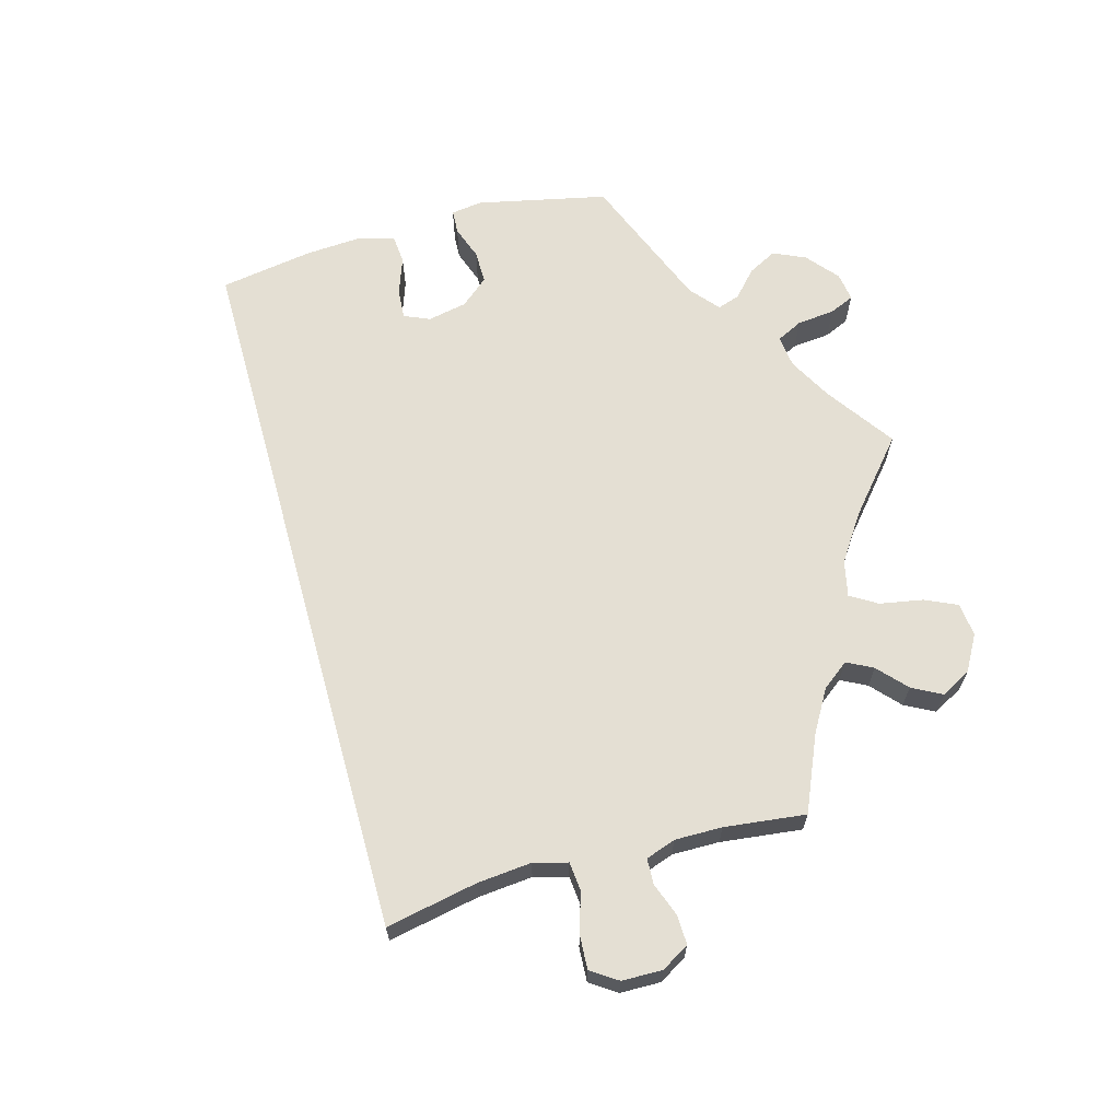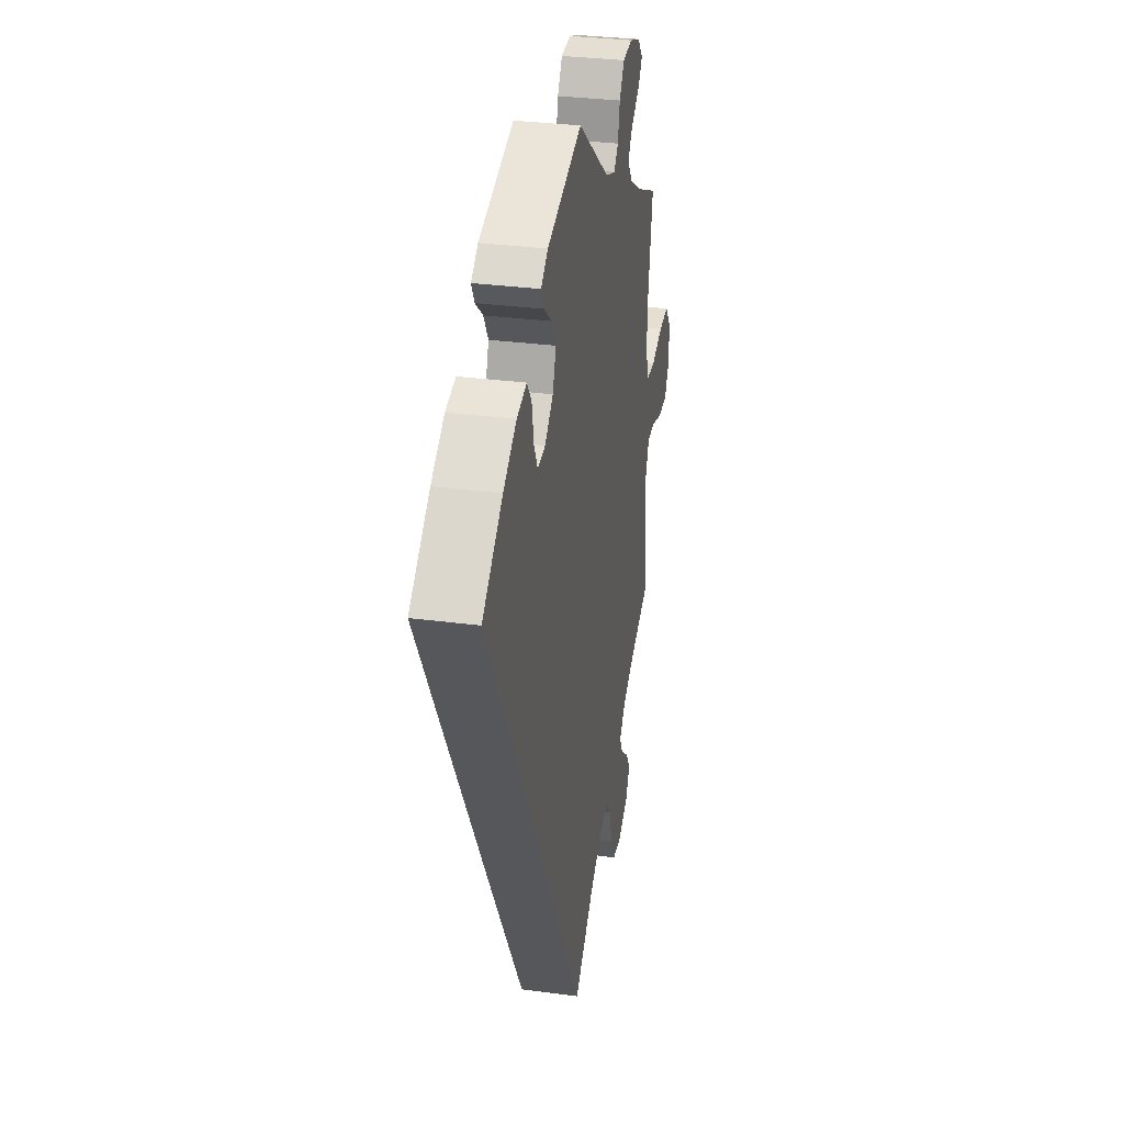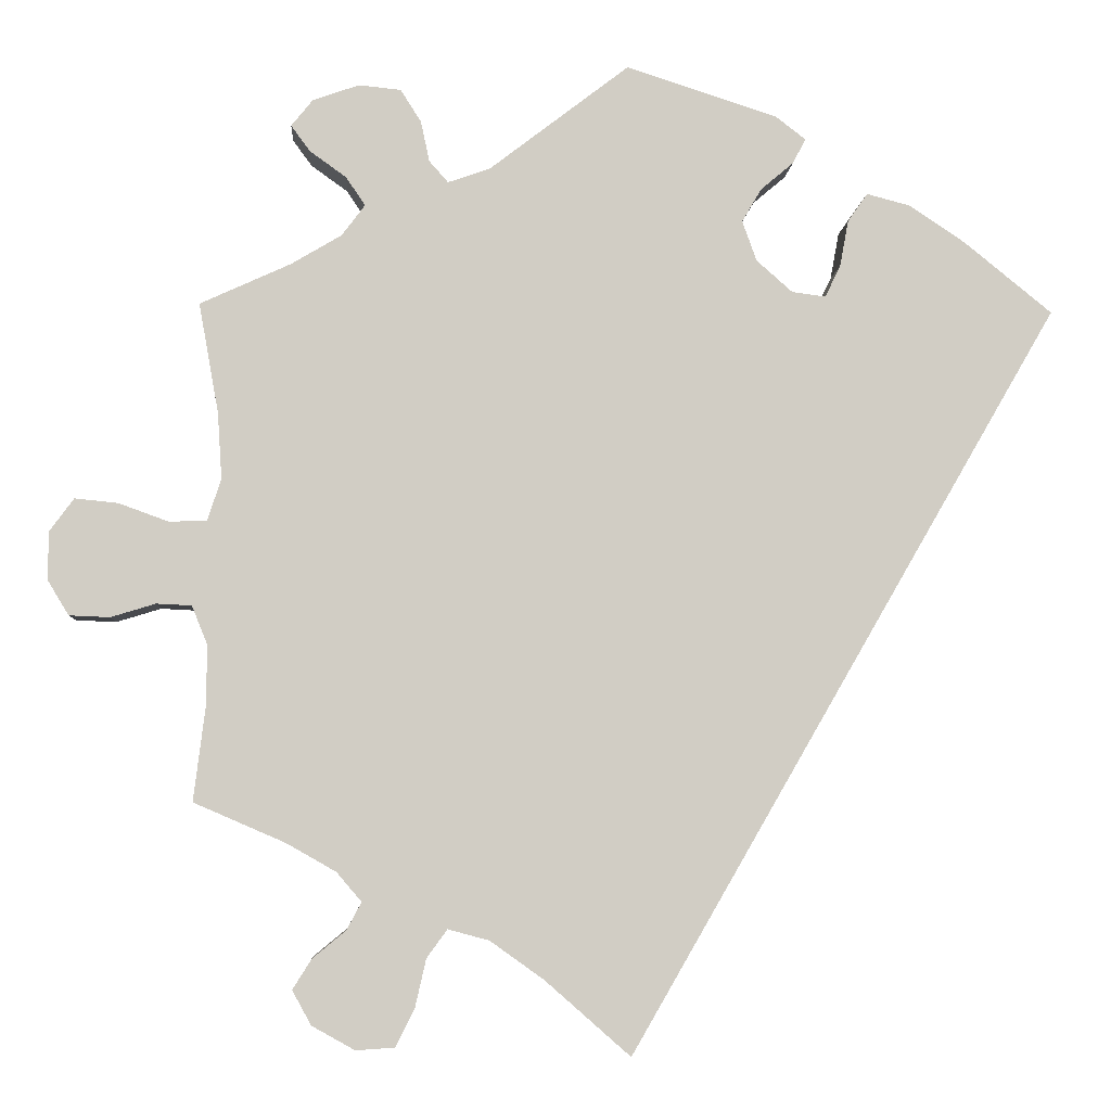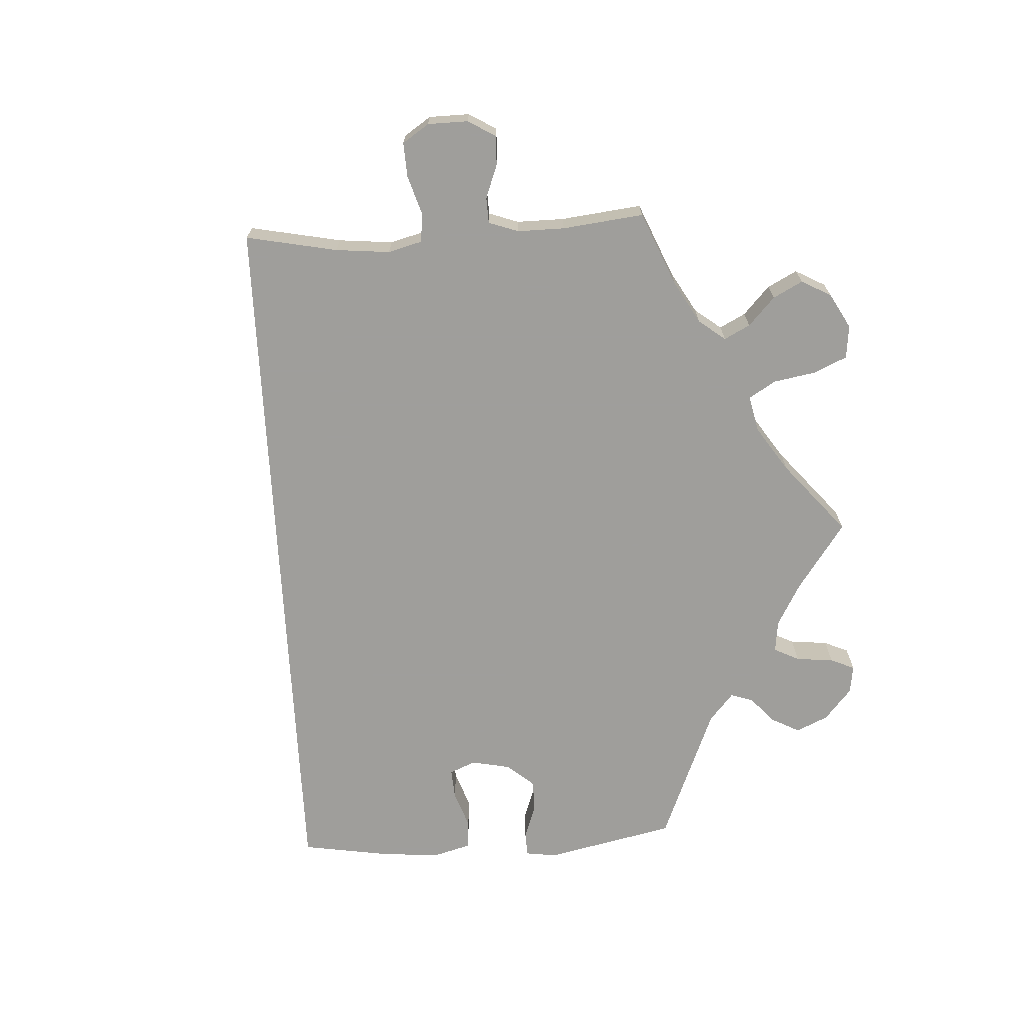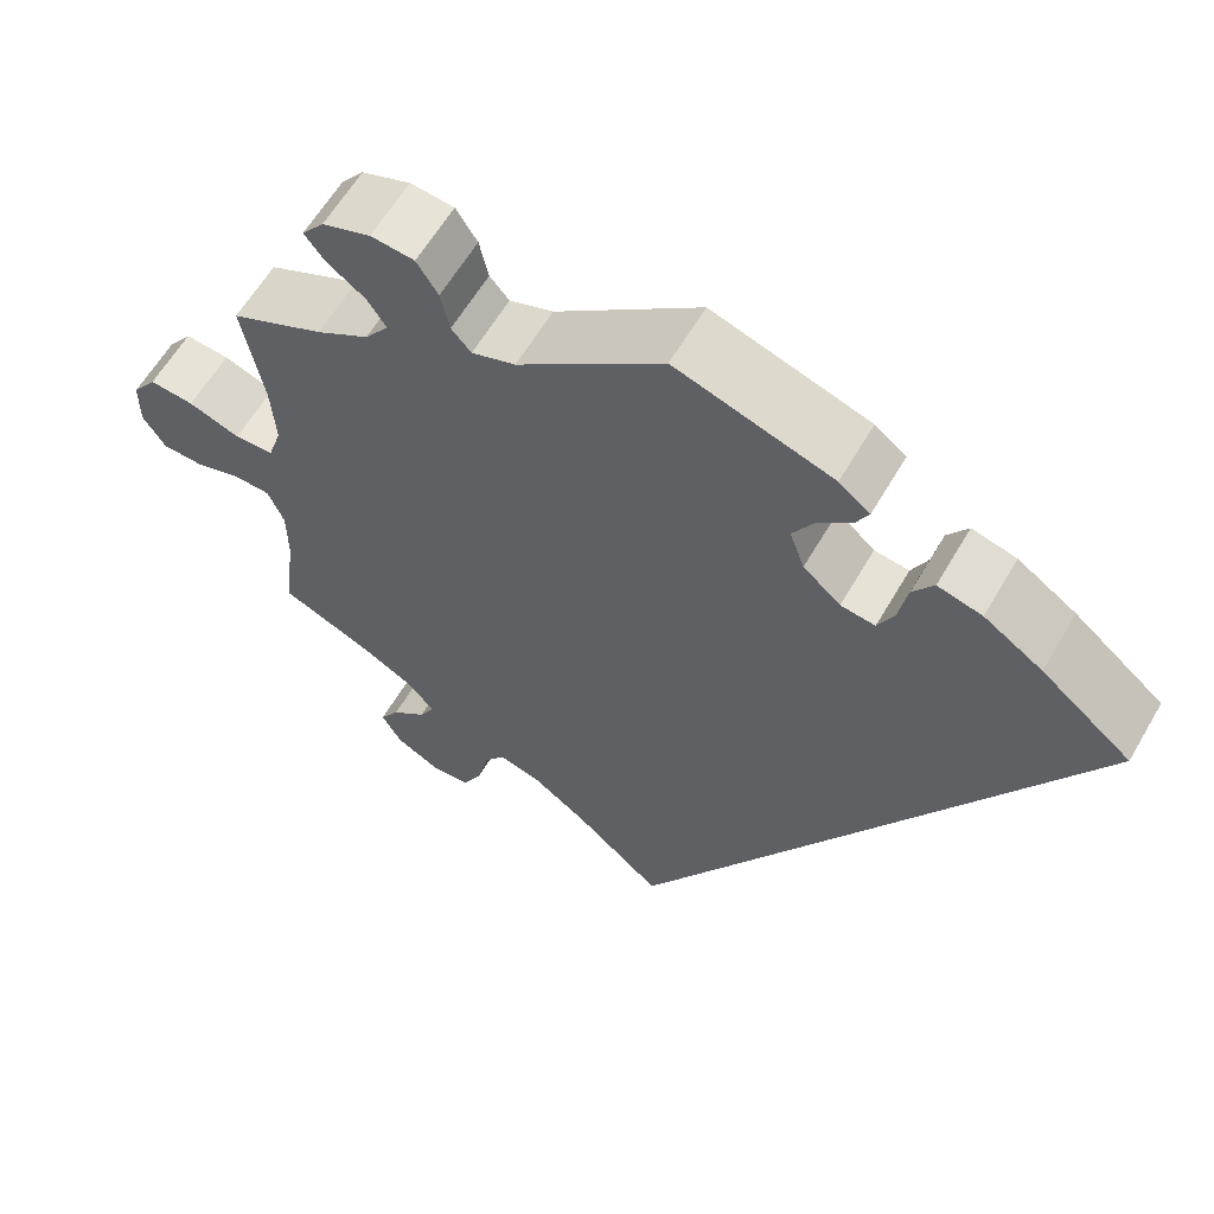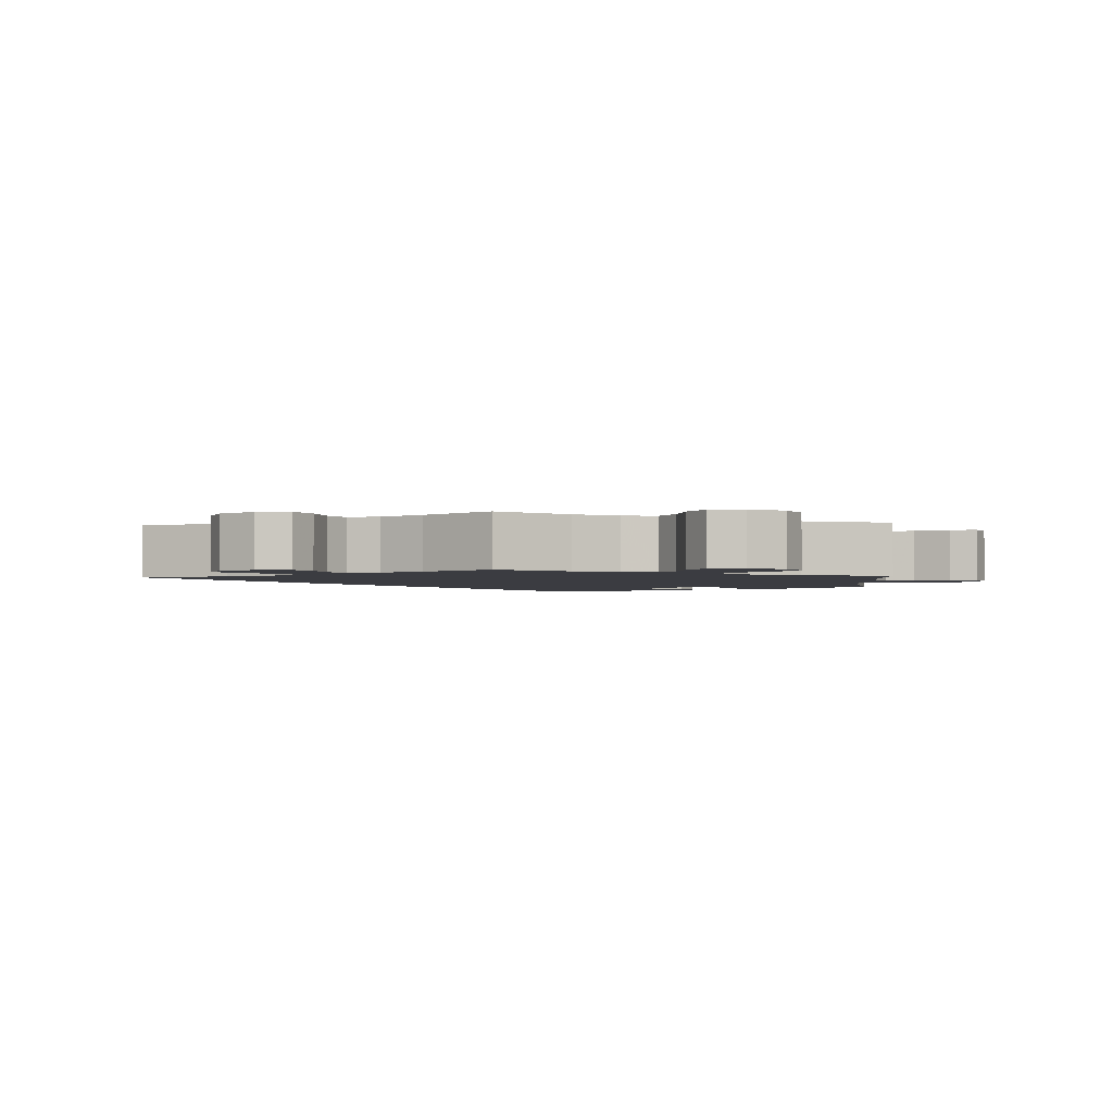
<metadata>
{"format":"obj","ext":"obj","renderer":"f3d","projection":"perspective","resolution":1024,"background":"white","views":[{"elev":66.5,"azim":-165.4,"up":"+Y"},{"elev":31.6,"azim":100.7,"up":"+Z"},{"elev":-5.9,"azim":-3.4,"up":"+Z"},{"elev":-70.8,"azim":-146.7,"up":"+Y"},{"elev":61.0,"azim":30.2,"up":"+Z"},{"elev":-2.2,"azim":-116.0,"up":"+Y"}]}
</metadata>
<code>
v -0.487 0.07 -0.176
v -0.487 0.07 -0.108
v -0.505 0.07 -0.064
v -0.546 0.07 -0.062
v -0.598 0.07 -0.078
v -0.645 0.07 -0.076
v -0.67 0.07 -0.035
v -0.669 0.07 0.021
v -0.641 0.07 0.059
v -0.591 0.07 0.054
v -0.533 0.07 0.033
v -0.489 0.07 0.034
v -0.473 0.07 0.083
v -0.478 0.07 0.16
v -0.501 0.07 0.288
v -0.396 0.07 0.336
v -0.337 0.07 0.371
v -0.31 0.07 0.407
v -0.332 0.07 0.44
v -0.375 0.07 0.471
v -0.397 0.07 0.501
v -0.372 0.07 0.532
v -0.318 0.07 0.551
v -0.269 0.07 0.546
v -0.245 0.07 0.508
v -0.235 0.07 0.461
v -0.213 0.07 0.436
v -0.164 0.07 0.453
v -0.001 0.07 0.578
v 0.175 0.07 0.521
v 0.21 0.07 0.494
v 0.195 0.07 0.465
v 0.157 0.07 0.433
v 0.134 0.07 0.394
v 0.151 0.07 0.347
v 0.193 0.07 0.31
v 0.232 0.07 0.305
v 0.25 0.07 0.342
v 0.26 0.07 0.396
v 0.283 0.07 0.429
v 0.333 0.07 0.416
v 0.399 0.07 0.372
v 0.501 0.07 0.289
v 0 0.07 -0.578
v -0.099 0.07 -0.491
v -0.162 0.07 -0.446
v -0.21 0.07 -0.433
v -0.234 0.07 -0.466
v -0.247 0.07 -0.523
v -0.269 0.07 -0.566
v -0.314 0.07 -0.569
v -0.364 0.07 -0.541
v -0.386 0.07 -0.501
v -0.364 0.07 -0.466
v -0.325 0.07 -0.434
v -0.308 0.07 -0.402
v -0.337 0.07 -0.368
v -0.395 0.07 -0.335
v -0.501 0.07 -0.289
v -0.487 0 -0.176
v -0.487 0 -0.108
v -0.505 0 -0.064
v -0.546 0 -0.062
v -0.598 0 -0.078
v -0.645 0 -0.076
v -0.67 0 -0.035
v -0.669 0 0.021
v -0.641 0 0.059
v -0.591 0 0.054
v -0.533 0 0.033
v -0.489 0 0.034
v -0.473 0 0.083
v -0.478 0 0.16
v -0.501 0 0.288
v -0.396 0 0.336
v -0.337 0 0.371
v -0.31 0 0.407
v -0.332 0 0.44
v -0.375 0 0.471
v -0.397 0 0.501
v -0.372 0 0.532
v -0.318 0 0.551
v -0.269 0 0.546
v -0.245 0 0.508
v -0.235 0 0.461
v -0.213 0 0.436
v -0.164 0 0.453
v -0.001 0 0.578
v 0.175 0 0.521
v 0.21 0 0.494
v 0.195 0 0.465
v 0.157 0 0.433
v 0.134 0 0.394
v 0.151 0 0.347
v 0.193 0 0.31
v 0.232 0 0.305
v 0.25 0 0.342
v 0.26 0 0.396
v 0.283 0 0.429
v 0.333 0 0.416
v 0.399 0 0.372
v 0.501 0 0.289
v 0 0 -0.578
v -0.099 0 -0.491
v -0.162 0 -0.446
v -0.21 0 -0.433
v -0.234 0 -0.466
v -0.247 0 -0.523
v -0.269 0 -0.566
v -0.314 0 -0.569
v -0.364 0 -0.541
v -0.386 0 -0.501
v -0.364 0 -0.466
v -0.325 0 -0.434
v -0.308 0 -0.402
v -0.337 0 -0.368
v -0.395 0 -0.335
v -0.501 0 -0.289
f 58 59 1
f 57 58 1 2
f 56 57 2 3
f 52 53 54 55
f 52 55 56
f 51 52 56
f 48 49 50 51
f 47 48 51 56
f 46 47 56 3
f 42 43 44 45
f 42 45 46 3
f 38 39 40 41
f 37 38 41 42
f 30 31 32 33
f 28 29 30 33
f 27 28 33 34
f 23 24 25 26
f 23 26 27
f 22 23 27
f 19 20 21 22
f 18 19 22 27
f 17 18 27 34
f 14 15 16
f 13 14 16 17
f 12 13 17 34
f 8 9 10 11
f 8 11 12
f 7 8 12
f 4 5 6 7
f 4 7 12
f 37 42 3 4
f 36 37 4 12
f 35 36 12
f 12 34 35
f 60 118 117
f 61 60 117 116
f 62 61 116 115
f 114 113 112 111
f 115 114 111
f 115 111 110
f 110 109 108 107
f 115 110 107 106
f 62 115 106 105
f 104 103 102 101
f 62 105 104 101
f 100 99 98 97
f 101 100 97 96
f 92 91 90 89
f 92 89 88 87
f 93 92 87 86
f 85 84 83 82
f 86 85 82
f 86 82 81
f 81 80 79 78
f 86 81 78 77
f 93 86 77 76
f 75 74 73
f 76 75 73 72
f 93 76 72 71
f 70 69 68 67
f 71 70 67
f 71 67 66
f 66 65 64 63
f 71 66 63
f 63 62 101 96
f 71 63 96 95
f 71 95 94
f 94 93 71
f 1 60 61 2
f 2 61 62 3
f 3 62 63 4
f 4 63 64 5
f 5 64 65 6
f 6 65 66 7
f 7 66 67 8
f 8 67 68 9
f 9 68 69 10
f 10 69 70 11
f 11 70 71 12
f 12 71 72 13
f 13 72 73 14
f 14 73 74 15
f 15 74 75 16
f 16 75 76 17
f 17 76 77 18
f 18 77 78 19
f 19 78 79 20
f 20 79 80 21
f 21 80 81 22
f 22 81 82 23
f 23 82 83 24
f 24 83 84 25
f 25 84 85 26
f 26 85 86 27
f 27 86 87 28
f 28 87 88 29
f 29 88 89 30
f 30 89 90 31
f 31 90 91 32
f 32 91 92 33
f 33 92 93 34
f 34 93 94 35
f 35 94 95 36
f 36 95 96 37
f 37 96 97 38
f 38 97 98 39
f 39 98 99 40
f 40 99 100 41
f 41 100 101 42
f 42 101 102 43
f 43 102 103 44
f 44 103 104 45
f 45 104 105 46
f 46 105 106 47
f 47 106 107 48
f 48 107 108 49
f 49 108 109 50
f 50 109 110 51
f 51 110 111 52
f 52 111 112 53
f 53 112 113 54
f 54 113 114 55
f 55 114 115 56
f 56 115 116 57
f 57 116 117 58
f 58 117 118 59
f 59 118 60 1

</code>
